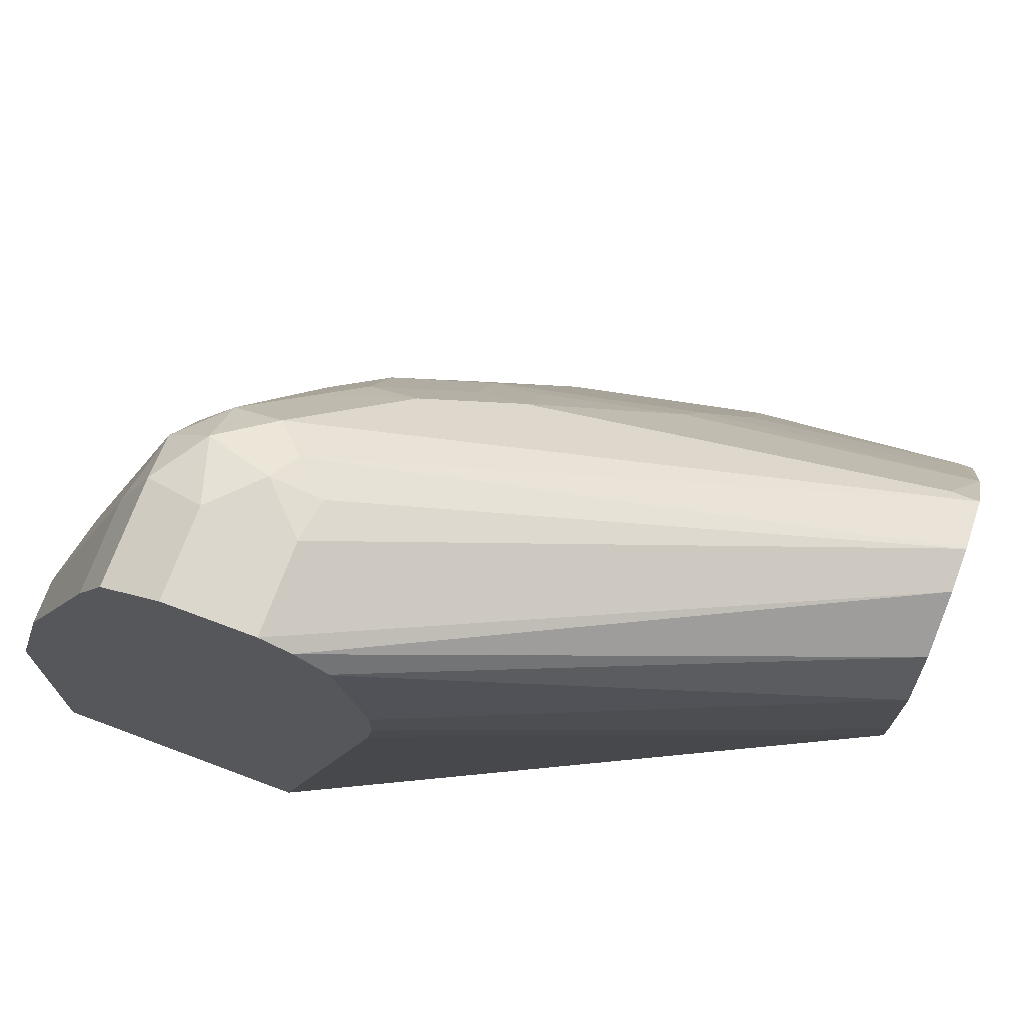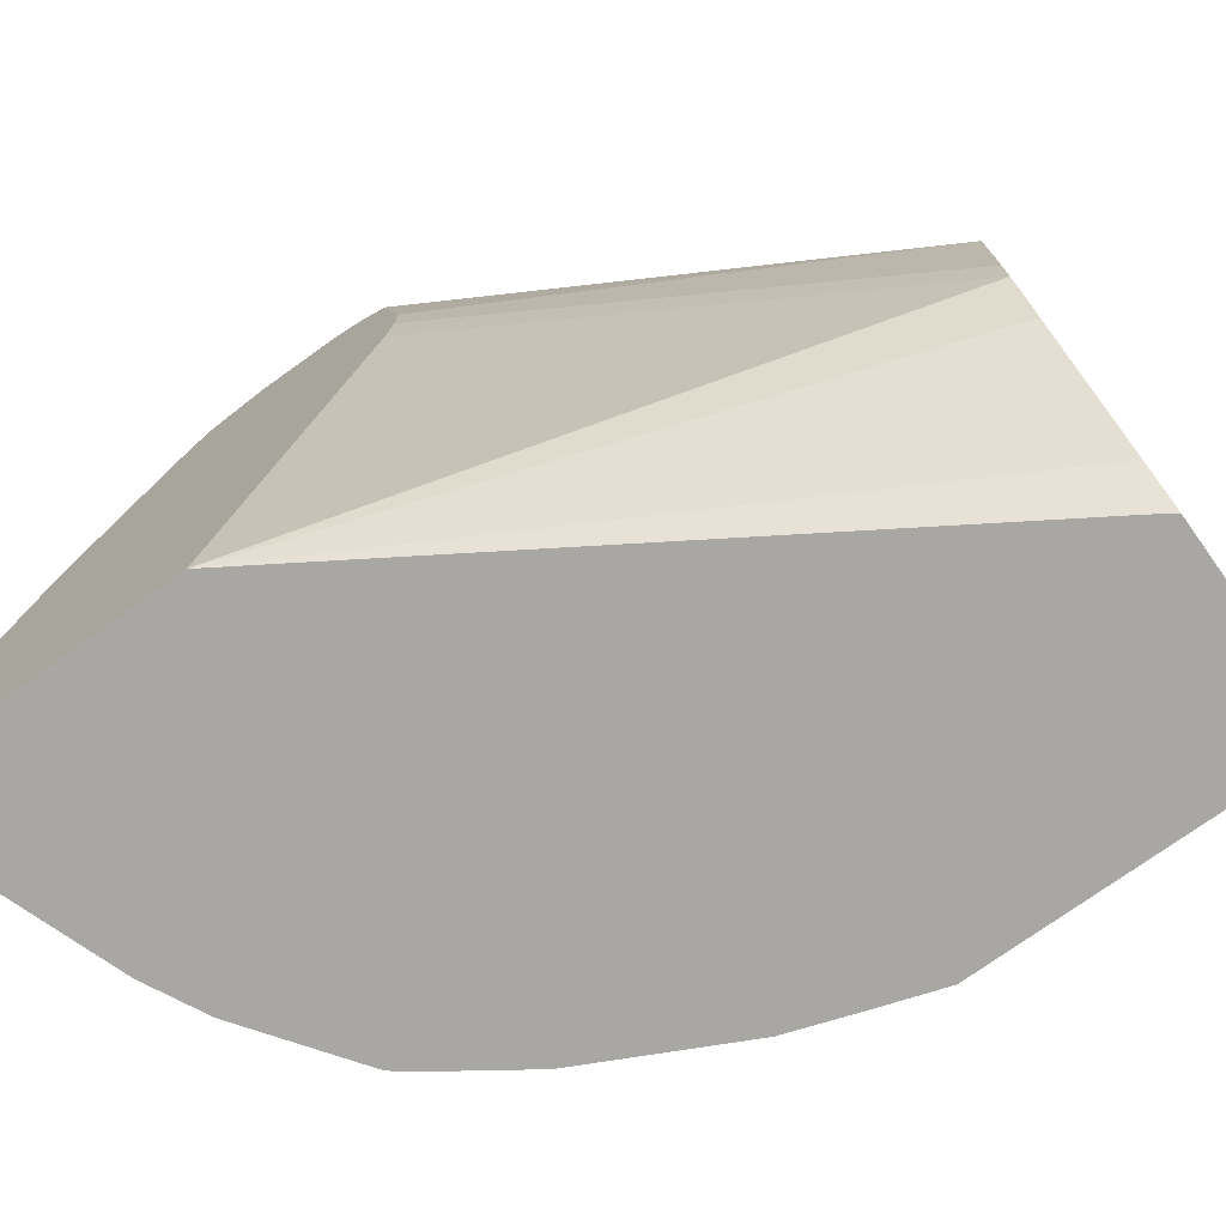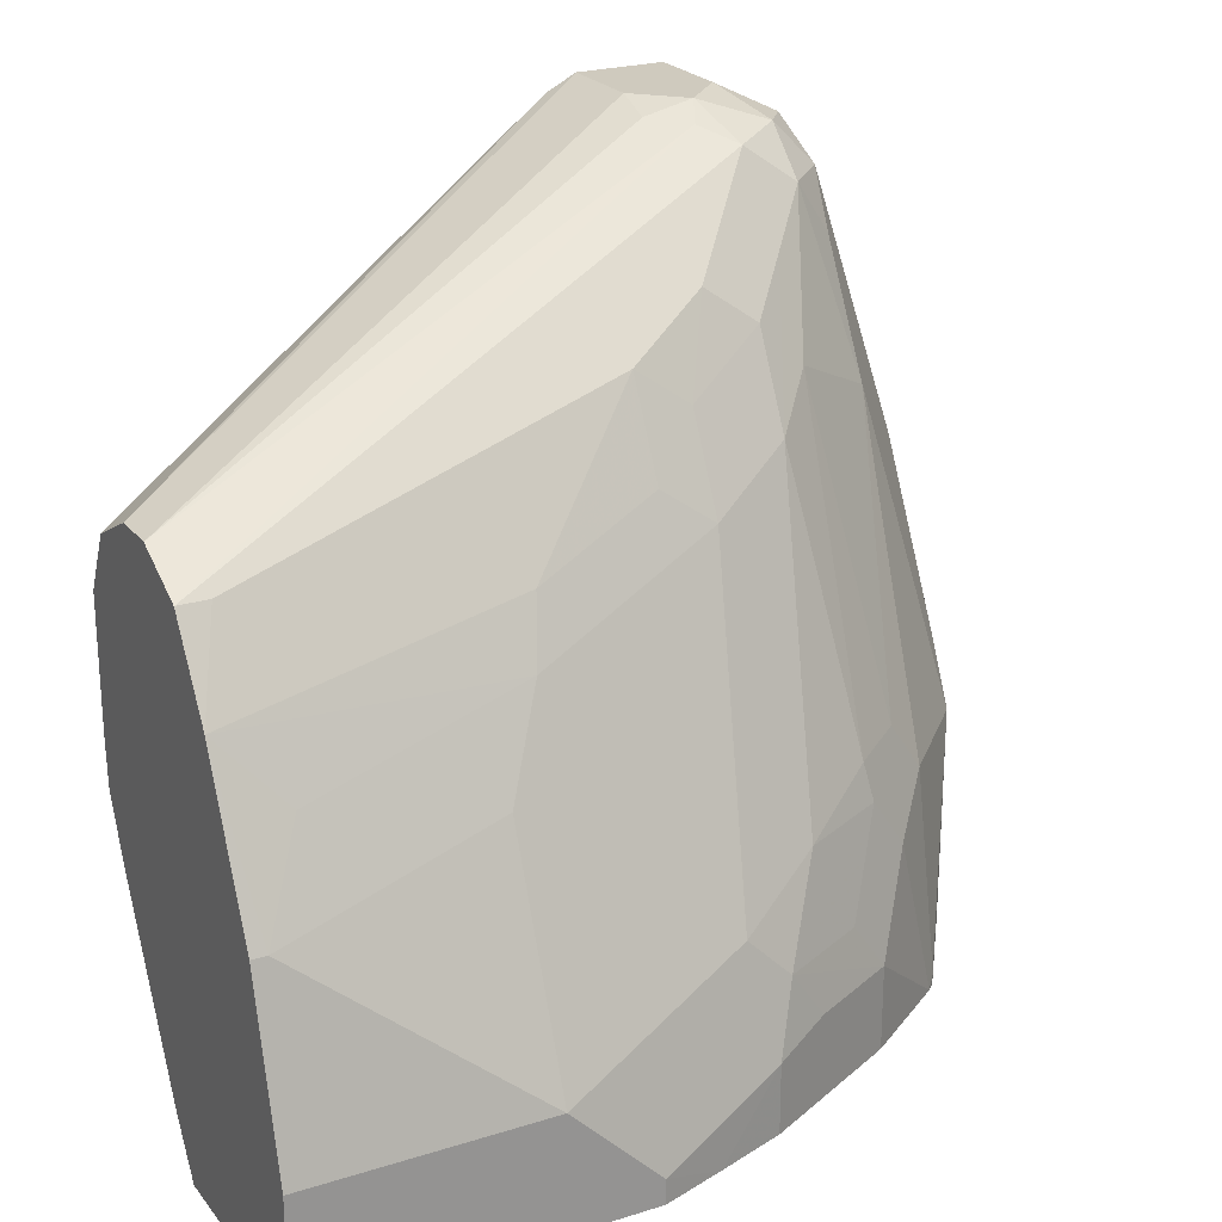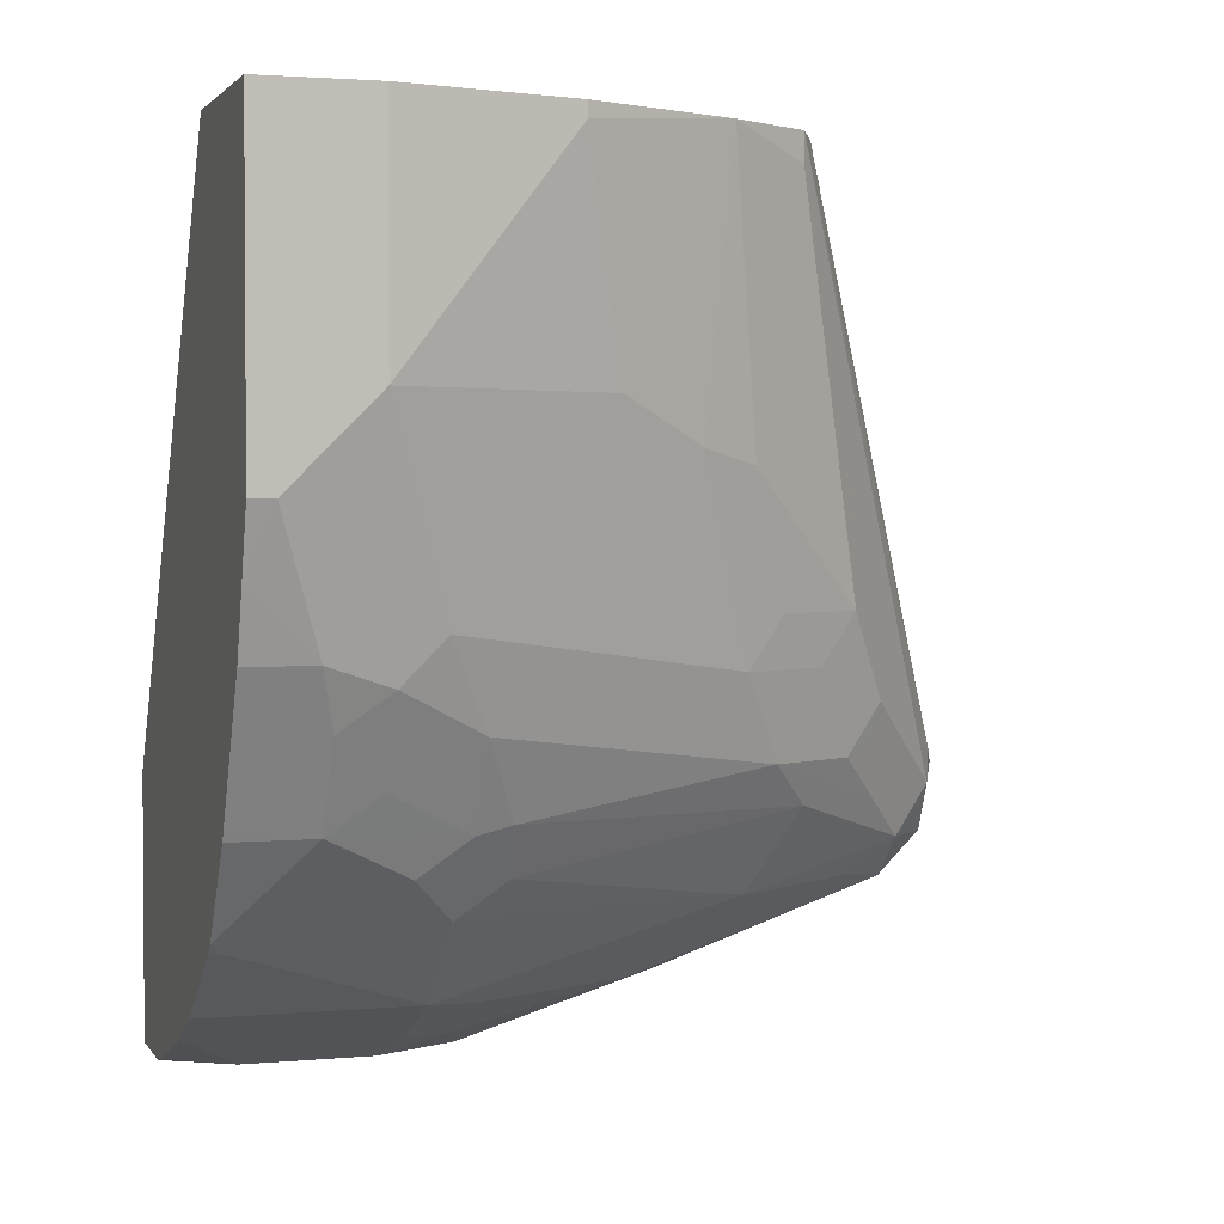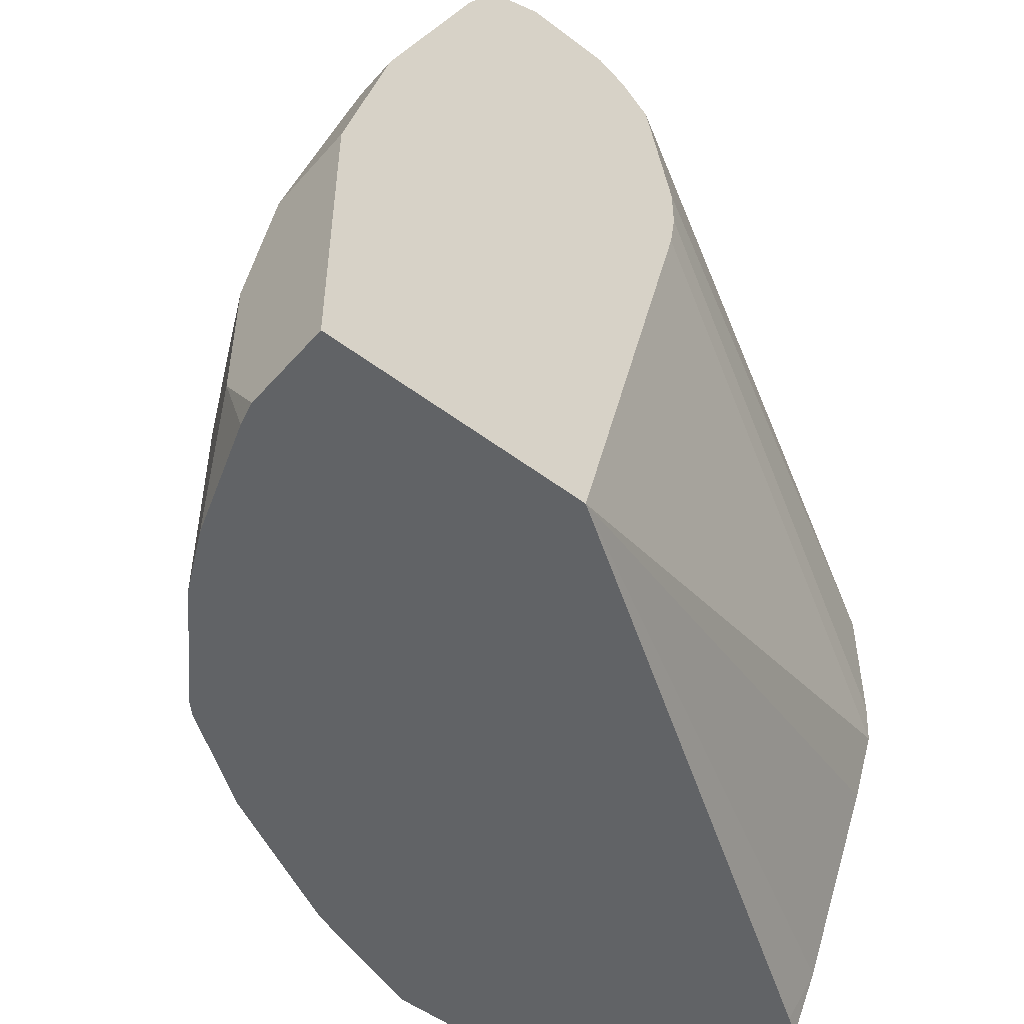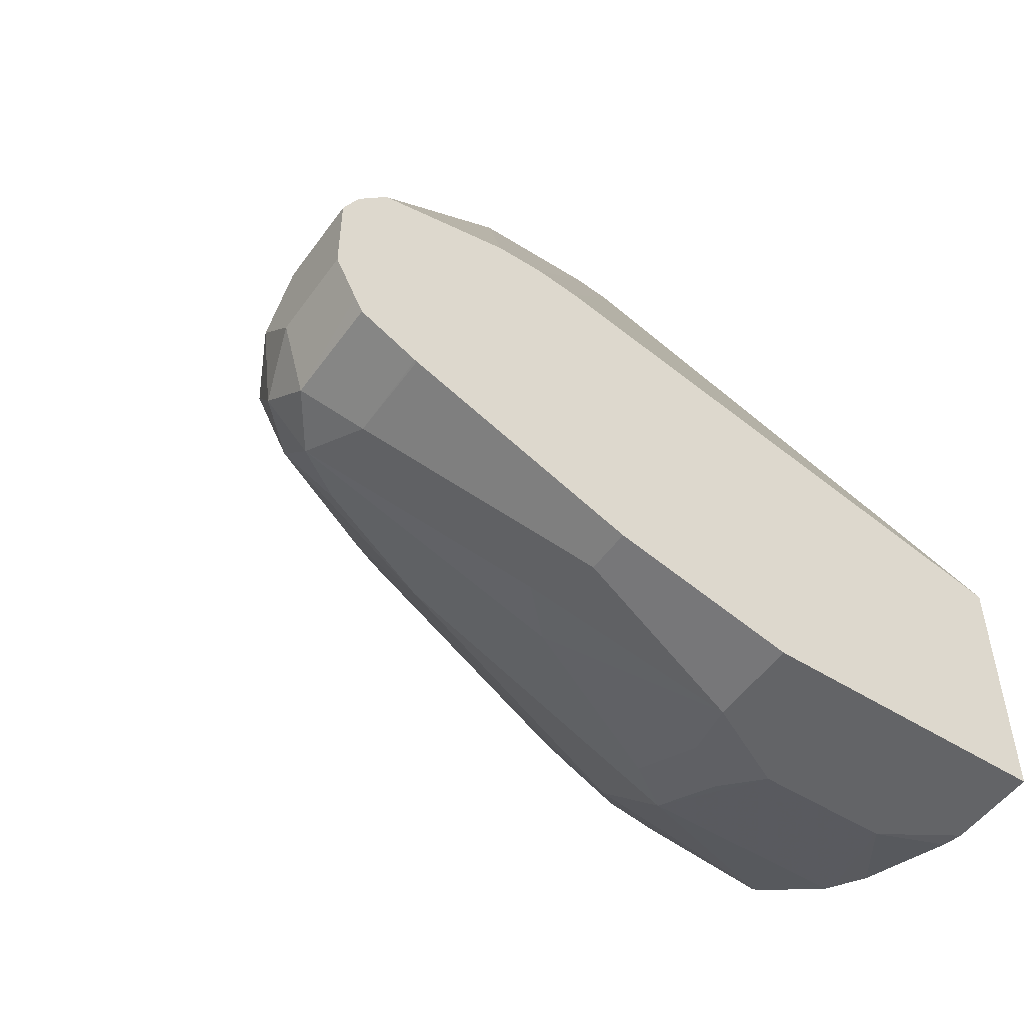
<metadata>
{"format":"obj","ext":"obj","renderer":"f3d","projection":"perspective","resolution":1024,"background":"white","views":[{"elev":72.9,"azim":-69.5,"up":"+Y"},{"elev":-74.5,"azim":-54.4,"up":"+Y"},{"elev":23.2,"azim":62.0,"up":"+Y"},{"elev":2.3,"azim":72.2,"up":"+Z"},{"elev":-50.8,"azim":-129.7,"up":"+Y"},{"elev":-51.2,"azim":-124.5,"up":"+Z"}]}
</metadata>
<code>
v 0.1036 0.2899 -0.849
v 0.1346 0.2795 -0.8593
v 0.1104 0.2761 -0.8765
v 0.06167 0.2798 -0.8692
v 0.06167 0.2899 -0.849
v 0.1242 0.2899 -0.8282
v 0.1553 0.2588 -0.8593
v 0.1346 0.2588 -0.88
v 0.1519 0.2761 -0.8352
v 0.1036 0.2485 -0.8903
v 0.06167 0.2494 -0.8899
v 0.06167 0.2687 -0.8802
v 0.06167 0.2761 -0.8765
v 0.06167 0.2899 -0.8075
v 0.1036 0.2899 -0.8075
v 0.1242 0.2847 -0.8049
v 0.1381 0.283 -0.8213
v 0.176 0.176 -0.88
v 0.1519 0.2347 -0.8765
v 0.176 0.2381 -0.8386
v 0.1967 0.1967 -0.8386
v 0.1691 0.1484 -0.8938
v 0.1519 0.1725 -0.8973
v 0.1346 0.1346 -0.9214
v 0.1139 0.1553 -0.9214
v 0.2554 0.1725 -0.5521
v 0.1726 0.2554 -0.7937
v 0.1726 0.2554 -0.8144
v 0.06167 0.2485 -0.8903
v 0.08283 0.1449 -0.9318
v 0.06167 0.2828 -0.7934
v 0.207 0.1863 -0.5521
v 0.2278 0.1863 -0.5521
v 0.2381 0.05178 -0.8593
v 0.2346 0.02763 -0.8765
v 0.214 0.02763 -0.8973
v 0.1933 0.02763 -0.918
v 0.1898 0.2312 -0.811
v 0.1967 0.2174 -0.8179
v 0.2174 0.176 -0.8179
v 0.2554 0.04833 -0.8352
v 0.176 0.05178 -0.9214
v 0.1346 0.05178 -0.9421
v 0.1036 0.06214 -0.9525
v 0.2788 0.1339 -0.5521
v 0.2554 0.1725 -0.566
v 0.1933 0.2347 -0.7937
v 0.06167 0.1449 -0.9318
v 0.06167 0.2693 -0.7791
v 0.1795 0.1725 -0.5521
v 0.2588 0.03108 -0.8386
v 0.2554 0.006931 -0.8559
v 0.2416 -0.06901 -0.8834
v 0.1933 -0.07349 -0.918
v 0.1884 -0.07349 -0.9204
v 0.1242 0.02073 -0.9525
v 0.1519 0.02763 -0.9387
v 0.2174 0.1967 -0.7765
v 0.2381 0.1553 -0.7765
v 0.3002 0.01038 -0.7558
v 0.2795 0.03108 -0.7972
v 0.06167 0.06214 -0.9525
v 0.3106 0.06214 -0.5521
v 0.3106 0.06214 -0.5591
v 0.2899 0.1035 -0.5798
v 0.2692 0.1242 -0.6833
v 0.2554 0.1518 -0.6902
v 0.214 0.2139 -0.7523
v 0.06167 0.2687 -0.7787
v 0.1657 0.1449 -0.5521
v 0.3002 -0.01032 -0.7765
v 0.2795 -0.01032 -0.8179
v 0.2761 -0.03451 -0.8352
v 0.246 -0.07349 -0.879
v 0.2416 -0.07349 -0.8834
v 0.175 -0.07349 -0.9271
v 0.1242 -0.04141 -0.9525
v 0.2346 0.1725 -0.7523
v 0.2588 0.1346 -0.7144
v 0.3313 -0.02067 -0.6626
v 0.3106 3.002e-05 -0.7248
v 0.06167 -0.07349 -0.9525
v 0.3313 -0.02067 -0.5521
v 0.2899 0.08284 -0.6626
v 0.06167 0.207 -0.7659
v 0.1657 0.08284 -0.5521
v 0.2968 -0.03451 -0.7937
v 0.3313 -0.06211 -0.704
v 0.3106 -0.04141 -0.7661
v 0.2785 -0.07349 -0.8303
v 0.2761 -0.07349 -0.8352
v 0.1657 -0.07349 -0.9318
v 0.1142 -0.07349 -0.9498
v 0.1036 -0.07349 -0.9525
v 0.06167 -0.07349 -0.8282
v 0.3313 -0.07349 -0.5521
v 0.06167 0.1857 -0.7659
v 0.1671 0.06352 -0.5521
v 0.06167 0.1656 -0.769
v 0.3059 -0.07349 -0.7755
v 0.3313 -0.07349 -0.704
v 0.3215 -0.07349 -0.7341
v 0.3106 -0.07349 -0.7661
v 0.23 -0.07349 -0.5614
v 0.2209 -0.04835 -0.5521
v 0.1795 0.03446 -0.5521
v 0.2362 -0.07349 -0.5521
v 0.2359 -0.07349 -0.5525
f 54 91 90
f 54 74 91
f 54 75 74
f 53 74 75
f 51 71 72
f 52 73 74
f 51 73 52
f 54 90 100
f 51 72 73
f 51 61 71
f 52 74 53
f 54 107 108
f 54 103 102
f 54 102 101
f 54 101 96
f 54 96 107
f 54 108 104
f 54 104 95
f 54 95 82
f 54 94 93
f 49 70 50
f 54 82 94
f 54 100 103
f 49 69 70
f 40 58 59
f 46 68 47
f 37 43 42
f 54 93 92
f 37 53 75
f 37 75 54
f 38 47 39
f 39 47 58
f 39 58 40
f 40 59 60
f 40 60 61
f 40 61 41
f 41 61 51
f 43 57 56
f 43 56 44
f 44 56 77
f 44 77 94
f 44 94 82
f 44 82 62
f 45 63 64
f 45 64 65
f 45 65 66
f 45 66 67
f 45 67 68
f 45 68 46
f 47 68 58
f 54 92 76
f 87 100 90
f 55 76 77
f 73 90 91
f 73 91 74
f 76 92 77
f 77 93 94
f 77 92 93
f 79 84 80
f 80 83 96
f 80 96 101
f 80 101 88
f 86 97 99
f 86 99 98
f 87 89 100
f 88 101 102
f 88 102 89
f 89 102 103
f 89 103 100
f 95 104 105
f 95 105 106
f 95 106 98
f 95 98 99
f 104 108 105
f 105 108 107
f 37 57 43
f 73 87 90
f 71 89 87
f 71 88 89
f 71 80 88
f 55 77 56
f 58 68 78
f 58 78 59
f 59 78 67
f 59 67 79
f 59 79 60
f 60 79 80
f 60 80 81
f 60 81 71
f 60 71 61
f 63 83 80
f 54 76 55
f 63 80 64
f 64 84 66
f 64 66 65
f 66 84 79
f 66 79 67
f 67 78 68
f 69 85 70
f 70 85 97
f 70 97 86
f 71 87 73
f 71 73 72
f 71 81 80
f 64 80 84
f 37 56 57
f 18 35 36
f 37 54 55
f 4 69 49
f 4 49 31
f 4 31 14
f 4 14 5
f 6 15 16
f 6 16 17
f 6 17 9
f 7 18 19
f 7 19 8
f 7 9 20
f 4 85 69
f 7 20 21
f 8 19 18
f 8 18 22
f 8 22 23
f 8 23 24
f 8 24 25
f 8 25 30
f 8 30 10
f 9 17 26
f 9 26 27
f 9 27 28
f 7 21 18
f 4 97 85
f 4 99 97
f 4 95 99
f 1 2 3
f 1 3 4
f 1 4 5
f 1 5 14
f 1 14 15
f 1 15 6
f 1 6 2
f 2 7 8
f 2 8 3
f 2 6 9
f 2 9 7
f 3 8 10
f 37 55 56
f 3 11 12
f 3 12 13
f 3 13 4
f 4 13 12
f 4 12 11
f 4 11 29
f 4 29 48
f 4 48 62
f 4 62 82
f 4 82 95
f 9 28 20
f 10 29 11
f 3 10 11
f 10 48 29
f 26 86 98
f 26 98 106
f 26 106 105
f 26 105 107
f 26 107 96
f 26 96 83
f 26 83 63
f 26 63 45
f 26 45 46
f 26 46 28
f 26 28 27
f 28 46 47
f 28 47 38
f 30 44 62
f 30 62 48
f 31 49 50
f 34 41 51
f 34 51 52
f 34 52 35
f 35 52 53
f 35 53 36
f 36 53 37
f 10 30 48
f 26 70 86
f 26 50 70
f 31 50 32
f 26 33 32
f 14 31 32
f 26 32 50
f 14 32 33
f 14 33 15
f 16 33 17
f 17 33 26
f 18 34 35
f 18 36 37
f 18 37 22
f 18 21 34
f 20 28 38
f 15 33 16
f 20 39 40
f 20 38 39
f 25 44 30
f 24 43 44
f 22 24 23
f 22 42 24
f 24 42 43
f 21 41 34
f 21 40 41
f 20 40 21
f 22 37 42
f 24 44 25

</code>
